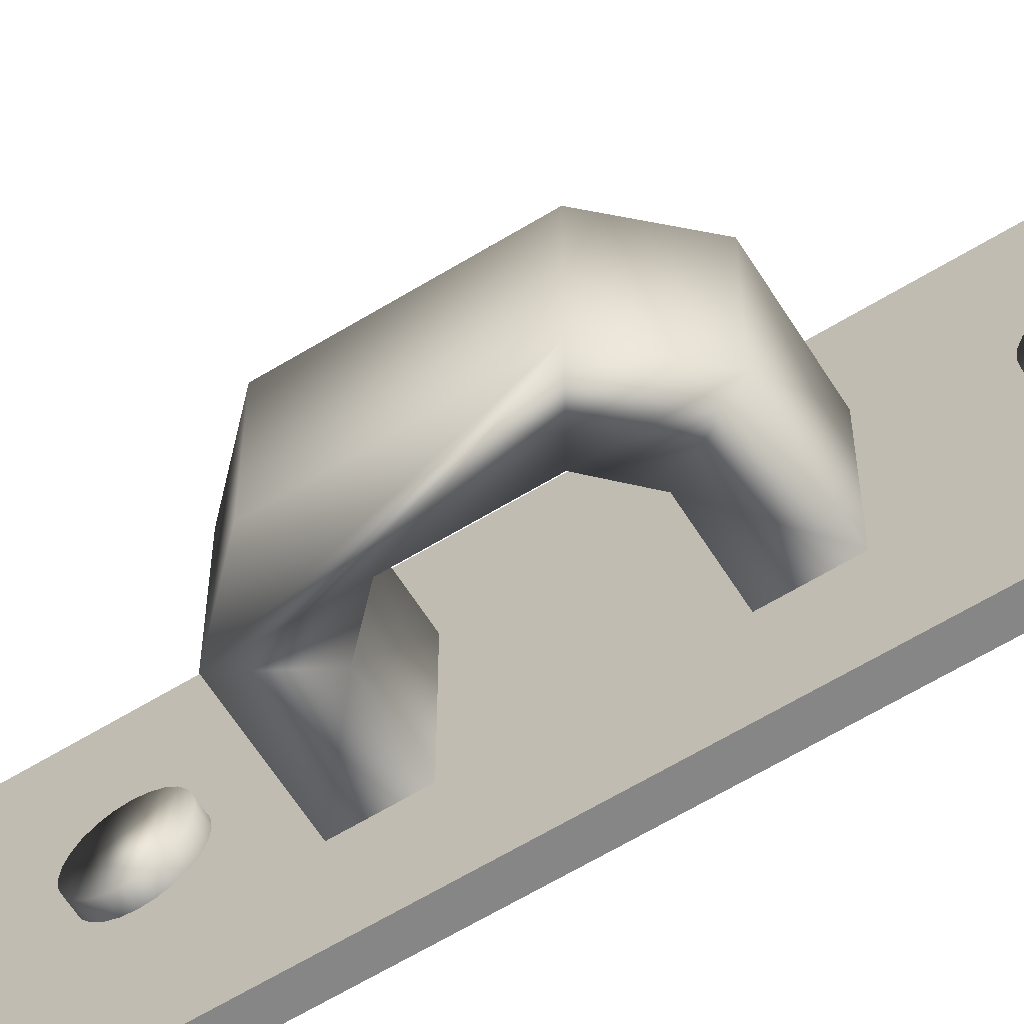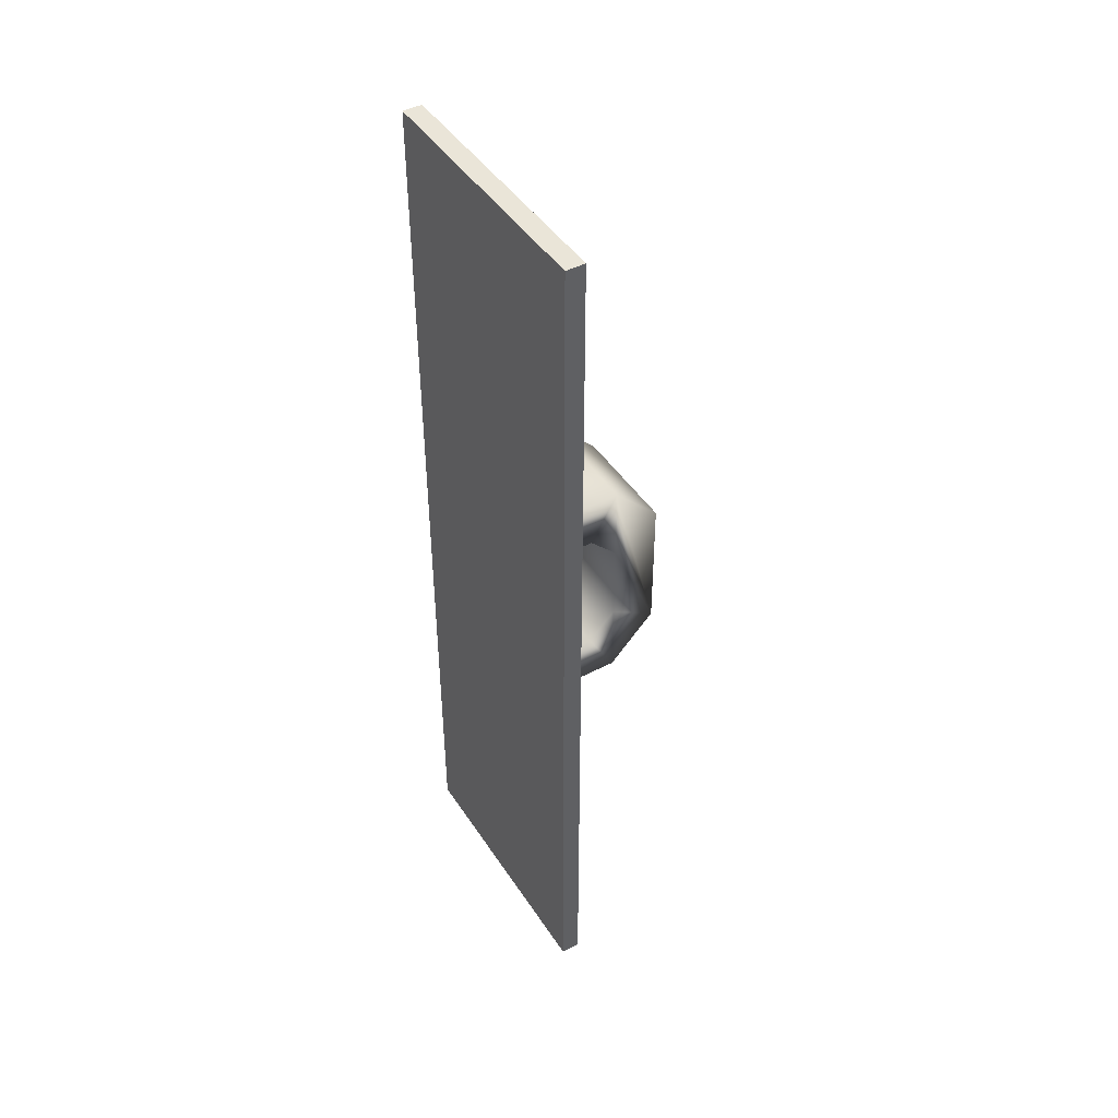
<metadata>
{"format":"obj","ext":"obj","renderer":"f3d","projection":"perspective","resolution":1024,"background":"white","views":[{"elev":-62.0,"azim":-58.1,"up":"+Z"},{"elev":44.9,"azim":148.8,"up":"+Y"}]}
</metadata>
<code>
o Group14/mesh43/mesh43-geometry#mesh43-geometry
v -0.5315 0.01851 0.0114
v -0.5273 0.01851 -0.04799
v -0.5315 0.01851 -0.04799
v -0.5273 0.01851 0.0114
v -0.5315 -0.1883 -0.04799
v -0.5315 -0.000381 -0.01829
v -0.5273 -0.1883 0.0114
v -0.5273 -0.1883 -0.04799
v -0.5315 -0.1666 -0.02544
v -0.5315 -0.000625 -0.02014
v -0.5315 -0.000625 -0.01645
v -0.5315 -0.1883 0.0114
v -0.5315 -0.1685 -0.02519
v -0.5315 -0.1648 -0.02519
v -0.5315 -0.001338 -0.02187
v -0.5342 -0.000381 -0.01829
v -0.5315 -0.001338 -0.01472
v -0.5342 -0.000625 -0.01645
v -0.5315 -0.1666 -0.01115
v -0.5315 -0.1702 -0.02448
v -0.5342 -0.1685 -0.02519
v -0.5342 -0.1666 -0.02544
v -0.5315 -0.163 -0.02448
v -0.5315 -0.002473 -0.02335
v -0.5342 -0.000625 -0.02014
v -0.5315 -0.002473 -0.01324
v -0.5342 -0.001338 -0.01472
v -0.5315 -0.1685 -0.0114
v -0.5315 -0.1648 -0.0114
v -0.5315 -0.1728 -0.01472
v -0.5315 -0.1717 -0.02335
v -0.5342 -0.1702 -0.02448
v -0.5342 -0.1648 -0.02519
v -0.5315 -0.1111 -0.03089
v -0.5315 -0.003952 -0.02448
v -0.5342 -0.001338 -0.02187
v -0.5315 -0.003952 -0.01211
v -0.5342 -0.002473 -0.01324
v -0.5315 -0.1702 -0.01211
v -0.5342 -0.1666 -0.01115
v -0.5315 -0.163 -0.01211
v -0.5342 -0.1648 -0.0114
v -0.5315 -0.1717 -0.01324
v -0.5315 -0.1735 -0.01645
v -0.5315 -0.1728 -0.02187
v -0.5342 -0.1717 -0.02335
v -0.5342 -0.1702 -0.01211
v -0.5342 -0.163 -0.02448
v -0.5315 -0.1616 -0.02335
v -0.5315 -0.1002 -0.03089
v -0.5315 -0.005675 -0.02519
v -0.5342 -0.003952 -0.02448
v -0.5342 -0.002473 -0.02335
v -0.5315 -0.005675 -0.0114
v -0.5342 -0.1685 -0.0114
v -0.5315 -0.1111 -0.005697
v -0.5342 -0.163 -0.01211
v -0.5342 -0.1728 -0.01472
v -0.5342 -0.1735 -0.01645
v -0.5315 -0.1738 -0.01829
v -0.5315 -0.1735 -0.02014
v -0.5342 -0.1717 -0.01324
v -0.5315 -0.1604 -0.02187
v -0.5445 -0.1002 -0.03089
v -0.5315 -0.06956 -0.03089
v -0.5315 -0.007523 -0.02544
v -0.5342 -0.005675 -0.02519
v -0.5315 -0.007523 -0.01115
v -0.5342 -0.003952 -0.01211
v -0.5315 -0.1002 -0.005697
v -0.5315 -0.1616 -0.01324
v -0.5342 -0.1616 -0.01324
v -0.5342 -0.1738 -0.01829
v -0.5342 -0.1728 -0.02187
v -0.5342 -0.1616 -0.02335
v -0.5342 -0.1604 -0.02187
v -0.5315 -0.1597 -0.02014
v -0.5506 -0.1111 -0.03089
v -0.5445 -0.1002 -0.005697
v -0.5315 -0.06956 -0.005697
v -0.5315 -0.05867 -0.03089
v -0.5315 -0.009372 -0.02519
v -0.5342 -0.007523 -0.02544
v -0.5315 -0.009372 -0.0114
v -0.5342 -0.005675 -0.0114
v -0.5315 -0.1604 -0.01472
v -0.5342 -0.1735 -0.02014
v -0.5342 -0.1597 -0.02014
v -0.5315 -0.1366 -0.02519
v -0.5506 -0.09411 -0.03089
v -0.5445 -0.06956 -0.03089
v -0.5315 -0.04119 -0.02519
v -0.5315 -0.01109 -0.02448
v -0.5342 -0.009372 -0.02519
v -0.5315 -0.01109 -0.01211
v -0.5342 -0.007523 -0.01115
v -0.5315 -0.05867 -0.005697
v -0.5506 -0.1111 -0.005697
v -0.5315 -0.1597 -0.01645
v -0.5342 -0.1604 -0.01472
v -0.5342 -0.1597 -0.01645
v -0.5342 -0.1595 -0.01829
v -0.5315 -0.1595 -0.01829
v -0.5315 -0.1348 -0.02544
v -0.5608 -0.1002 -0.03089
v -0.5315 -0.1277 -0.01829
v -0.5506 -0.09411 -0.005697
v -0.5445 -0.06956 -0.005697
v -0.5506 -0.05867 -0.03089
v -0.5315 -0.04291 -0.02448
v -0.5315 -0.03934 -0.02544
v -0.5315 -0.01257 -0.02335
v -0.5342 -0.01109 -0.02448
v -0.5315 -0.01257 -0.01324
v -0.5342 -0.009372 -0.0114
v -0.5315 -0.04119 -0.0114
v -0.5315 -0.1366 -0.0114
v -0.5315 -0.1384 -0.02448
v -0.5342 -0.1366 -0.02519
v -0.5315 -0.1329 -0.02519
v -0.5506 -0.07568 -0.03089
v -0.5608 -0.1002 -0.005697
v -0.5315 -0.1279 -0.02014
v -0.5315 -0.1279 -0.01645
v -0.5506 -0.05867 -0.005697
v -0.5315 -0.04439 -0.02335
v -0.5342 -0.04291 -0.02448
v -0.5342 -0.04119 -0.02519
v -0.5315 -0.03749 -0.02519
v -0.5315 -0.0322 -0.01829
v -0.5342 -0.01257 -0.02335
v -0.5342 -0.01109 -0.01211
v -0.5315 -0.03934 -0.01115
v -0.5315 -0.04291 -0.01211
v -0.5608 -0.06889 -0.005697
v -0.5315 -0.1348 -0.01115
v -0.5315 -0.1398 -0.02335
v -0.5342 -0.1384 -0.02448
v -0.5342 -0.1348 -0.02544
v -0.5315 -0.1312 -0.02448
v -0.5315 -0.1286 -0.02187
v -0.5342 -0.1277 -0.01829
v -0.5315 -0.1286 -0.01472
v -0.5342 -0.1279 -0.01645
v -0.5506 -0.07568 -0.005697
v -0.5315 -0.04553 -0.02187
v -0.5342 -0.04439 -0.02335
v -0.5342 -0.03934 -0.02544
v -0.5315 -0.03577 -0.02448
v -0.5315 -0.03244 -0.02014
v -0.5315 -0.01371 -0.02187
v -0.5342 -0.01257 -0.01324
v -0.5315 -0.03244 -0.01645
v -0.5315 -0.01371 -0.01472
v -0.5315 -0.03749 -0.0114
v -0.5342 -0.03934 -0.01115
v -0.5342 -0.04119 -0.0114
v -0.5315 -0.04439 -0.01324
v -0.5315 -0.1329 -0.0114
v -0.5342 -0.1348 -0.01115
v -0.5315 -0.1384 -0.01211
v -0.5315 -0.141 -0.02187
v -0.5342 -0.1398 -0.02335
v -0.5342 -0.1384 -0.01211
v -0.5342 -0.1329 -0.02519
v -0.5315 -0.1297 -0.02335
v -0.5608 -0.06889 -0.03089
v -0.5342 -0.1279 -0.02014
v -0.5315 -0.1297 -0.01324
v -0.5342 -0.1286 -0.01472
v -0.5315 -0.04624 -0.02014
v -0.5342 -0.04291 -0.01211
v -0.5342 -0.04439 -0.01324
v -0.5342 -0.03749 -0.02519
v -0.5315 -0.03429 -0.02335
v -0.5315 -0.03316 -0.02187
v -0.5342 -0.0322 -0.01829
v -0.5315 -0.01442 -0.02014
v -0.5342 -0.01371 -0.02187
v -0.5315 -0.03316 -0.01472
v -0.5342 -0.03244 -0.01645
v -0.5342 -0.01371 -0.01472
v -0.5315 -0.01442 -0.01645
v -0.5315 -0.03577 -0.01211
v -0.5342 -0.03749 -0.0114
v -0.5315 -0.1312 -0.01211
v -0.5342 -0.1329 -0.0114
v -0.5342 -0.1366 -0.0114
v -0.5315 -0.1398 -0.01324
v -0.5315 -0.1417 -0.02014
v -0.5342 -0.1398 -0.01324
v -0.5342 -0.1312 -0.02448
v -0.5342 -0.1286 -0.02187
v -0.5342 -0.1297 -0.01324
v -0.5315 -0.04553 -0.01472
v -0.5315 -0.04648 -0.01829
v -0.5342 -0.04553 -0.02187
v -0.5342 -0.03577 -0.02448
v -0.5342 -0.03244 -0.02014
v -0.5315 -0.01467 -0.01829
v -0.5315 -0.03429 -0.01324
v -0.5342 -0.03316 -0.01472
v -0.5342 -0.01442 -0.01645
v -0.5342 -0.03577 -0.01211
v -0.5342 -0.1312 -0.01211
v -0.5315 -0.141 -0.01472
v -0.5315 -0.1419 -0.01829
v -0.5342 -0.141 -0.02187
v -0.5342 -0.1297 -0.02335
v -0.5342 -0.04553 -0.01472
v -0.5315 -0.04624 -0.01645
v -0.5342 -0.04624 -0.02014
v -0.5342 -0.03429 -0.02335
v -0.5342 -0.03316 -0.02187
v -0.5342 -0.01442 -0.02014
v -0.5342 -0.03429 -0.01324
v -0.5342 -0.01467 -0.01829
v -0.5342 -0.141 -0.01472
v -0.5315 -0.1417 -0.01645
v -0.5342 -0.1417 -0.02014
v -0.5342 -0.04624 -0.01645
v -0.5342 -0.04648 -0.01829
v -0.5342 -0.1417 -0.01645
v -0.5342 -0.1419 -0.01829
f 1 2 3
f 2 1 4
f 3 2 1
f 4 1 2
f 2 5 3
f 3 5 2
f 3 6 1
f 1 6 3
f 1 7 4
f 4 7 1
f 7 2 4
f 4 2 7
f 5 2 8
f 8 2 5
f 5 9 3
f 3 9 5
f 3 10 6
f 6 10 3
f 11 1 6
f 6 1 11
f 7 1 12
f 12 1 7
f 2 7 8
f 8 7 2
f 7 5 8
f 8 5 7
f 9 5 13
f 13 5 9
f 3 9 14
f 14 9 3
f 3 15 10
f 10 15 3
f 10 16 6
f 6 16 10
f 17 1 11
f 11 1 17
f 6 18 11
f 11 18 6
f 19 12 1
f 1 12 19
f 5 7 12
f 12 7 5
f 13 5 20
f 20 5 13
f 21 9 13
f 13 9 21
f 22 14 9
f 9 14 22
f 3 14 23
f 23 14 3
f 3 24 15
f 15 24 3
f 15 25 10
f 10 25 15
f 16 10 25
f 25 10 16
f 18 6 16
f 16 6 18
f 26 1 17
f 17 1 26
f 11 27 17
f 17 27 11
f 27 11 18
f 18 11 27
f 28 12 19
f 19 12 28
f 19 1 29
f 29 1 19
f 12 30 5
f 5 30 12
f 20 5 31
f 31 5 20
f 32 13 20
f 20 13 32
f 9 21 22
f 22 21 9
f 13 32 21
f 21 32 13
f 14 22 33
f 33 22 14
f 33 23 14
f 14 23 33
f 3 23 34
f 34 23 3
f 3 35 24
f 24 35 3
f 24 36 15
f 15 36 24
f 25 15 36
f 36 15 25
f 25 18 16
f 16 18 25
f 37 1 26
f 26 1 37
f 17 38 26
f 26 38 17
f 38 17 27
f 27 17 38
f 36 27 18
f 18 27 36
f 39 12 28
f 28 12 39
f 40 28 19
f 19 28 40
f 29 1 41
f 41 1 29
f 42 19 29
f 29 19 42
f 30 12 43
f 43 12 30
f 5 30 44
f 44 30 5
f 31 5 45
f 45 5 31
f 46 20 31
f 31 20 46
f 20 46 32
f 32 46 20
f 21 40 22
f 22 40 21
f 32 47 21
f 21 47 32
f 22 42 33
f 33 42 22
f 23 33 48
f 48 33 23
f 34 23 49
f 49 23 34
f 3 34 50
f 50 34 3
f 3 51 35
f 35 51 3
f 52 24 35
f 35 24 52
f 36 24 53
f 53 24 36
f 36 18 25
f 25 18 36
f 54 1 37
f 37 1 54
f 38 37 26
f 26 37 38
f 53 38 27
f 27 38 53
f 53 27 36
f 36 27 53
f 43 12 39
f 39 12 43
f 55 39 28
f 28 39 55
f 28 40 55
f 55 40 28
f 19 42 40
f 40 42 19
f 41 1 56
f 56 1 41
f 57 29 41
f 41 29 57
f 29 57 42
f 42 57 29
f 43 58 30
f 30 58 43
f 30 59 44
f 44 59 30
f 5 44 60
f 60 44 5
f 45 5 61
f 61 5 45
f 45 46 31
f 31 46 45
f 46 62 32
f 32 62 46
f 21 55 40
f 40 55 21
f 22 40 42
f 42 40 22
f 32 62 47
f 47 62 32
f 21 47 55
f 55 47 21
f 33 42 57
f 57 42 33
f 33 57 48
f 48 57 33
f 48 49 23
f 23 49 48
f 34 49 63
f 63 49 34
f 34 64 50
f 50 64 34
f 3 50 65
f 65 50 3
f 3 66 51
f 51 66 3
f 67 35 51
f 51 35 67
f 24 52 53
f 53 52 24
f 35 67 52
f 52 67 35
f 68 1 54
f 54 1 68
f 69 54 37
f 37 54 69
f 37 38 69
f 69 38 37
f 53 69 38
f 38 69 53
f 47 43 39
f 39 43 47
f 39 55 47
f 47 55 39
f 56 1 70
f 70 1 56
f 41 56 71
f 71 56 41
f 41 72 57
f 57 72 41
f 58 43 62
f 62 43 58
f 59 30 58
f 58 30 59
f 73 44 59
f 59 44 73
f 44 73 60
f 60 73 44
f 61 5 60
f 60 5 61
f 61 74 45
f 45 74 61
f 46 45 74
f 74 45 46
f 74 62 46
f 46 62 74
f 43 47 62
f 62 47 43
f 48 57 75
f 75 57 48
f 49 48 75
f 75 48 49
f 49 76 63
f 63 76 49
f 34 63 77
f 77 63 34
f 78 64 34
f 34 64 78
f 79 50 64
f 64 50 79
f 65 50 80
f 80 50 65
f 3 65 81
f 81 65 3
f 3 82 66
f 66 82 3
f 83 51 66
f 66 51 83
f 51 83 67
f 67 83 51
f 52 69 53
f 53 69 52
f 67 69 52
f 52 69 67
f 84 1 68
f 68 1 84
f 85 68 54
f 54 68 85
f 54 69 85
f 85 69 54
f 70 1 80
f 80 1 70
f 79 56 70
f 70 56 79
f 71 56 86
f 86 56 71
f 72 41 71
f 71 41 72
f 75 57 72
f 72 57 75
f 74 58 62
f 62 58 74
f 87 59 58
f 58 59 87
f 59 87 73
f 73 87 59
f 87 60 73
f 73 60 87
f 60 87 61
f 61 87 60
f 74 61 87
f 87 61 74
f 76 49 75
f 75 49 76
f 88 63 76
f 76 63 88
f 63 88 77
f 77 88 63
f 34 77 89
f 89 77 34
f 78 90 64
f 64 90 78
f 56 78 34
f 34 78 56
f 50 79 70
f 70 79 50
f 90 79 64
f 64 79 90
f 70 80 50
f 50 80 70
f 80 91 65
f 65 91 80
f 91 81 65
f 65 81 91
f 3 81 92
f 92 81 3
f 3 93 82
f 82 93 3
f 94 66 82
f 82 66 94
f 66 94 83
f 83 94 66
f 83 85 67
f 67 85 83
f 67 85 69
f 69 85 67
f 95 1 84
f 84 1 95
f 96 84 68
f 68 84 96
f 68 85 96
f 96 85 68
f 80 1 97
f 97 1 80
f 79 98 56
f 56 98 79
f 86 56 99
f 99 56 86
f 86 72 71
f 71 72 86
f 75 72 100
f 100 72 75
f 87 58 74
f 74 58 87
f 75 100 76
f 76 100 75
f 76 101 88
f 88 101 76
f 102 77 88
f 88 77 102
f 89 77 103
f 103 77 89
f 34 89 104
f 104 89 34
f 105 90 78
f 78 90 105
f 78 56 98
f 98 56 78
f 34 106 56
f 56 106 34
f 79 90 107
f 107 90 79
f 91 80 108
f 108 80 91
f 91 109 81
f 81 109 91
f 92 81 110
f 110 81 92
f 3 92 111
f 111 92 3
f 3 112 93
f 93 112 3
f 113 82 93
f 93 82 113
f 82 113 94
f 94 113 82
f 94 96 83
f 83 96 94
f 83 96 85
f 85 96 83
f 114 1 95
f 95 1 114
f 115 95 84
f 84 95 115
f 84 96 115
f 115 96 84
f 97 1 116
f 116 1 97
f 97 108 80
f 80 108 97
f 107 98 79
f 79 98 107
f 99 56 117
f 117 56 99
f 99 100 86
f 86 100 99
f 72 86 100
f 100 86 72
f 76 100 101
f 101 100 76
f 88 101 102
f 102 101 88
f 77 102 103
f 103 102 77
f 89 103 118
f 118 103 89
f 119 104 89
f 89 104 119
f 34 104 120
f 120 104 34
f 90 105 121
f 121 105 90
f 78 122 105
f 105 122 78
f 122 78 98
f 98 78 122
f 34 123 106
f 106 123 34
f 124 56 106
f 106 56 124
f 121 107 90
f 90 107 121
f 108 121 91
f 91 121 108
f 121 109 91
f 91 109 121
f 125 81 109
f 109 81 125
f 110 81 126
f 126 81 110
f 127 92 110
f 110 92 127
f 128 111 92
f 92 111 128
f 3 111 129
f 129 111 3
f 3 130 112
f 112 130 3
f 131 93 112
f 112 93 131
f 93 131 113
f 113 131 93
f 113 132 94
f 94 132 113
f 94 115 96
f 96 115 94
f 130 1 114
f 114 1 130
f 132 114 95
f 95 114 132
f 95 115 132
f 132 115 95
f 116 1 133
f 133 1 116
f 97 116 134
f 134 116 97
f 125 108 97
f 97 108 125
f 135 98 107
f 107 98 135
f 117 56 136
f 136 56 117
f 99 117 103
f 103 117 99
f 100 99 101
f 101 99 100
f 101 103 102
f 102 103 101
f 118 103 137
f 137 103 118
f 138 89 118
f 118 89 138
f 104 119 139
f 139 119 104
f 89 138 119
f 119 138 89
f 139 120 104
f 104 120 139
f 34 120 140
f 140 120 34
f 105 109 121
f 121 109 105
f 135 105 122
f 122 105 135
f 98 135 122
f 122 135 98
f 34 141 123
f 123 141 34
f 123 142 106
f 106 142 123
f 143 56 124
f 124 56 143
f 106 144 124
f 124 144 106
f 107 121 145
f 145 121 107
f 121 108 145
f 145 108 121
f 81 125 97
f 97 125 81
f 109 135 125
f 125 135 109
f 126 81 146
f 146 81 126
f 147 110 126
f 126 110 147
f 92 127 128
f 128 127 92
f 110 147 127
f 127 147 110
f 111 128 148
f 148 128 111
f 148 129 111
f 111 129 148
f 3 129 149
f 149 129 3
f 3 150 130
f 130 150 3
f 112 130 151
f 151 130 112
f 151 131 112
f 112 131 151
f 131 152 113
f 113 152 131
f 113 152 132
f 132 152 113
f 94 132 115
f 115 132 94
f 153 1 130
f 130 1 153
f 130 114 154
f 154 114 130
f 114 132 152
f 152 132 114
f 133 1 155
f 155 1 133
f 156 116 133
f 133 116 156
f 157 134 116
f 116 134 157
f 97 134 158
f 158 134 97
f 125 145 108
f 108 145 125
f 145 135 107
f 107 135 145
f 136 56 159
f 159 56 136
f 160 117 136
f 136 117 160
f 103 117 161
f 161 117 103
f 103 101 99
f 99 101 103
f 137 103 162
f 162 103 137
f 163 118 137
f 137 118 163
f 118 163 138
f 138 163 118
f 119 160 139
f 139 160 119
f 138 164 119
f 119 164 138
f 120 139 165
f 165 139 120
f 165 140 120
f 120 140 165
f 34 140 166
f 166 140 34
f 109 105 167
f 167 105 109
f 105 135 167
f 167 135 105
f 34 166 141
f 141 166 34
f 141 168 123
f 123 168 141
f 142 123 168
f 168 123 142
f 144 106 142
f 142 106 144
f 169 56 143
f 143 56 169
f 124 170 143
f 143 170 124
f 170 124 144
f 144 124 170
f 97 158 81
f 81 158 97
f 135 109 167
f 167 109 135
f 135 145 125
f 125 145 135
f 146 81 171
f 171 81 146
f 146 147 126
f 126 147 146
f 127 172 128
f 128 172 127
f 147 173 127
f 127 173 147
f 128 156 148
f 148 156 128
f 129 148 174
f 174 148 129
f 174 149 129
f 129 149 174
f 3 149 175
f 175 149 3
f 3 176 150
f 150 176 3
f 150 177 130
f 130 177 150
f 151 130 178
f 178 130 151
f 131 151 179
f 179 151 131
f 179 152 131
f 131 152 179
f 180 1 153
f 153 1 180
f 130 181 153
f 153 181 130
f 114 182 154
f 154 182 114
f 130 154 183
f 183 154 130
f 182 114 152
f 152 114 182
f 155 1 184
f 184 1 155
f 185 133 155
f 155 133 185
f 116 156 157
f 157 156 116
f 133 185 156
f 156 185 133
f 134 157 172
f 172 157 134
f 172 158 134
f 134 158 172
f 159 56 186
f 186 56 159
f 187 136 159
f 159 136 187
f 117 160 188
f 188 160 117
f 136 187 160
f 160 187 136
f 188 161 117
f 117 161 188
f 103 161 189
f 189 161 103
f 162 103 190
f 190 103 162
f 162 163 137
f 137 163 162
f 163 191 138
f 138 191 163
f 119 188 160
f 160 188 119
f 139 160 187
f 187 160 139
f 138 191 164
f 164 191 138
f 119 164 188
f 188 164 119
f 139 187 165
f 165 187 139
f 140 165 192
f 192 165 140
f 192 166 140
f 140 166 192
f 166 193 141
f 141 193 166
f 168 141 193
f 193 141 168
f 168 144 142
f 142 144 168
f 186 56 169
f 169 56 186
f 143 194 169
f 169 194 143
f 194 143 170
f 170 143 194
f 193 170 144
f 144 170 193
f 81 158 195
f 195 158 81
f 171 81 196
f 196 81 171
f 171 197 146
f 146 197 171
f 147 146 197
f 197 146 147
f 127 173 172
f 172 173 127
f 128 172 157
f 157 172 128
f 197 173 147
f 147 173 197
f 128 157 156
f 156 157 128
f 148 156 185
f 185 156 148
f 148 185 174
f 174 185 148
f 149 174 198
f 198 174 149
f 198 175 149
f 149 175 198
f 3 175 176
f 176 175 3
f 176 199 150
f 150 199 176
f 177 150 199
f 199 150 177
f 181 130 177
f 177 130 181
f 178 130 200
f 200 130 178
f 178 179 151
f 151 179 178
f 179 182 152
f 152 182 179
f 201 1 180
f 180 1 201
f 153 202 180
f 180 202 153
f 202 153 181
f 181 153 202
f 203 154 182
f 182 154 203
f 154 203 183
f 183 203 154
f 130 183 200
f 200 183 130
f 184 1 201
f 201 1 184
f 204 155 184
f 184 155 204
f 155 204 185
f 185 204 155
f 158 172 173
f 173 172 158
f 205 159 186
f 186 159 205
f 159 205 187
f 187 205 159
f 161 188 164
f 164 188 161
f 164 189 161
f 161 189 164
f 103 189 206
f 206 189 103
f 190 103 207
f 207 103 190
f 190 208 162
f 162 208 190
f 163 162 208
f 208 162 163
f 208 191 163
f 163 191 208
f 189 164 191
f 191 164 189
f 165 187 205
f 205 187 165
f 165 205 192
f 192 205 165
f 166 192 209
f 209 192 166
f 193 166 209
f 209 166 193
f 193 144 168
f 168 144 193
f 194 186 169
f 169 186 194
f 209 194 170
f 170 194 209
f 209 170 193
f 193 170 209
f 158 210 195
f 195 210 158
f 81 195 211
f 211 195 81
f 81 211 196
f 196 211 81
f 196 212 171
f 171 212 196
f 197 171 212
f 212 171 197
f 197 210 173
f 173 210 197
f 174 185 204
f 204 185 174
f 174 204 198
f 198 204 174
f 175 198 213
f 213 198 175
f 175 214 176
f 176 214 175
f 199 176 214
f 214 176 199
f 199 181 177
f 177 181 199
f 200 215 178
f 178 215 200
f 179 178 215
f 215 178 179
f 215 182 179
f 179 182 215
f 180 216 201
f 201 216 180
f 216 180 202
f 202 180 216
f 214 202 181
f 181 202 214
f 215 203 182
f 182 203 215
f 217 183 203
f 203 183 217
f 183 217 200
f 200 217 183
f 216 184 201
f 201 184 216
f 184 216 204
f 204 216 184
f 210 158 173
f 173 158 210
f 186 194 205
f 205 194 186
f 189 218 206
f 206 218 189
f 103 206 219
f 219 206 103
f 103 219 207
f 207 219 103
f 207 220 190
f 190 220 207
f 208 190 220
f 220 190 208
f 208 218 191
f 191 218 208
f 218 189 191
f 191 189 218
f 192 205 209
f 209 205 192
f 209 205 194
f 194 205 209
f 221 195 210
f 210 195 221
f 195 221 211
f 211 221 195
f 211 222 196
f 196 222 211
f 212 196 222
f 222 196 212
f 212 210 197
f 197 210 212
f 198 204 213
f 213 204 198
f 214 175 213
f 213 175 214
f 214 181 199
f 199 181 214
f 215 200 217
f 217 200 215
f 213 216 202
f 202 216 213
f 213 202 214
f 214 202 213
f 203 215 217
f 217 215 203
f 213 204 216
f 216 204 213
f 223 206 218
f 218 206 223
f 206 223 219
f 219 223 206
f 219 224 207
f 207 224 219
f 220 207 224
f 224 207 220
f 220 218 208
f 208 218 220
f 212 221 210
f 210 221 212
f 222 211 221
f 221 211 222
f 221 212 222
f 222 212 221
f 220 223 218
f 218 223 220
f 224 219 223
f 223 219 224
f 223 220 224
f 224 220 223

</code>
